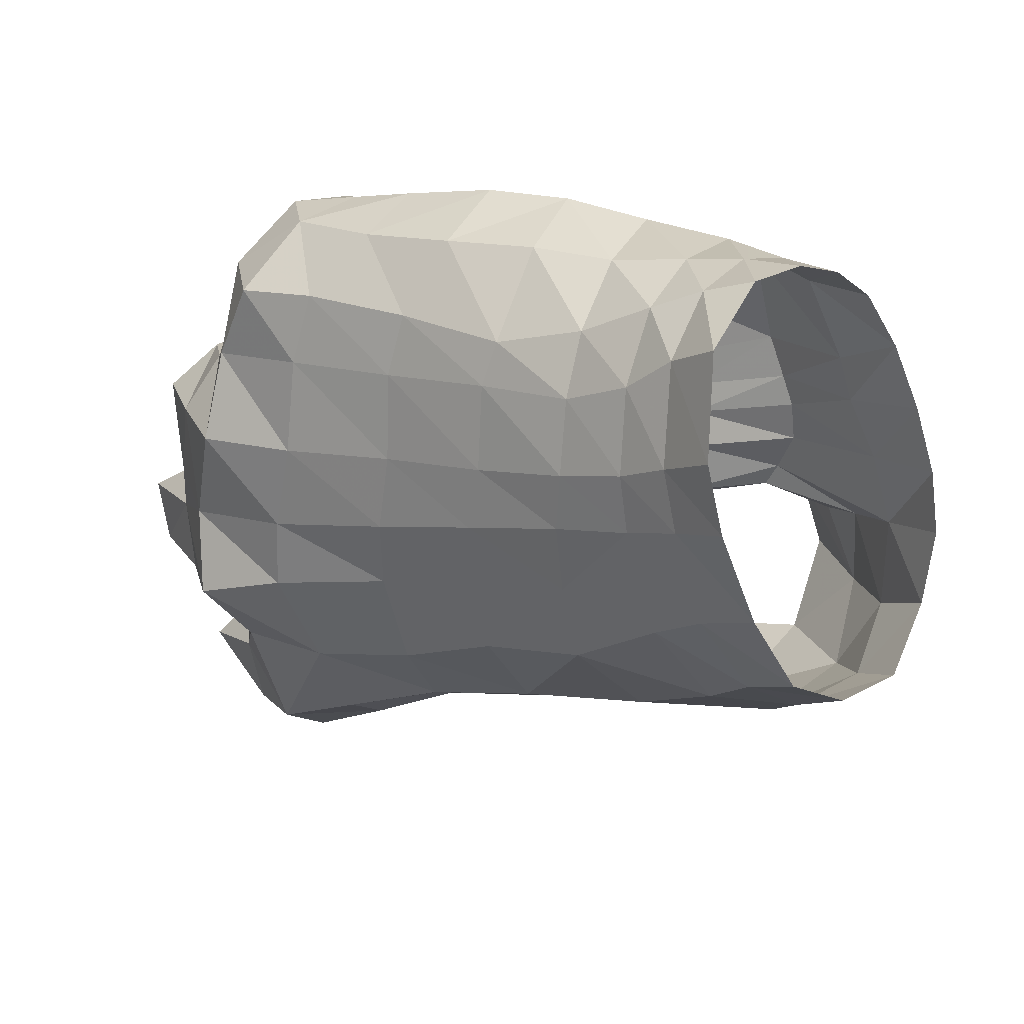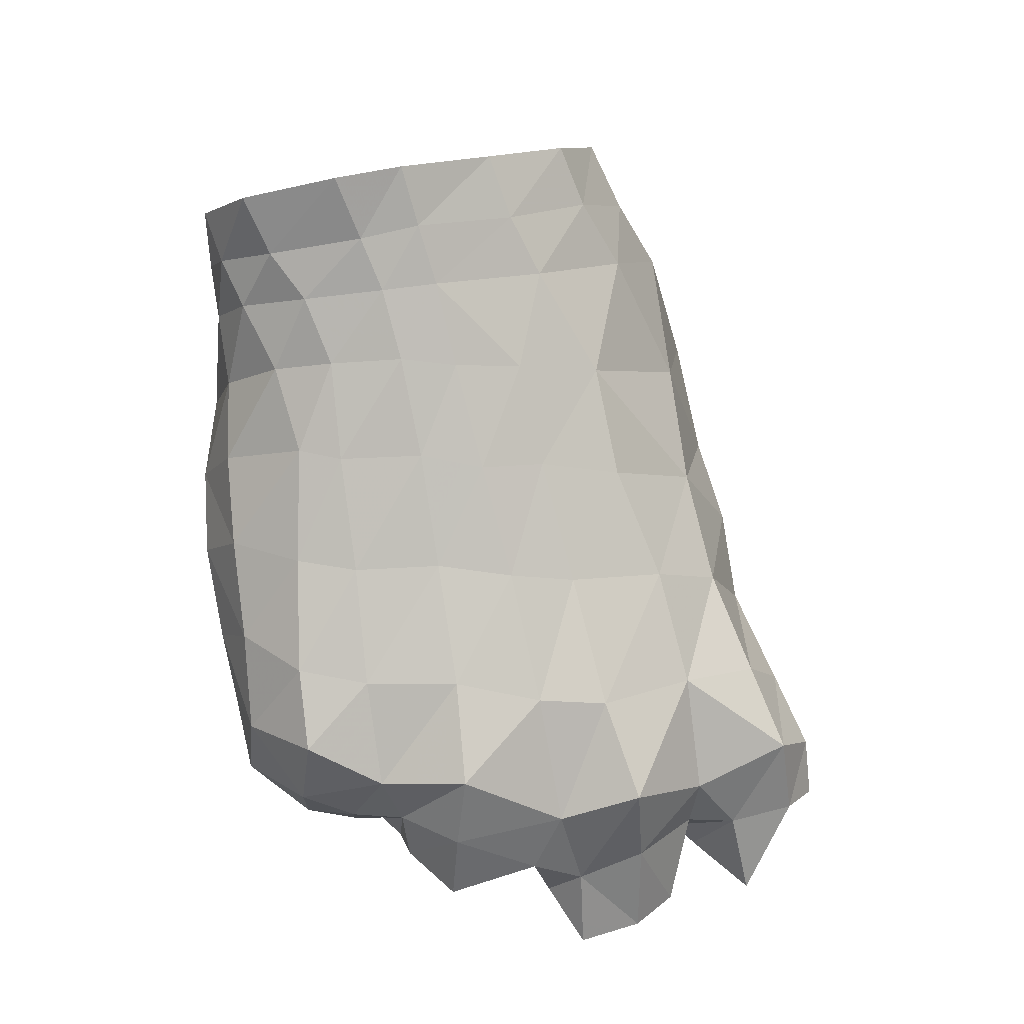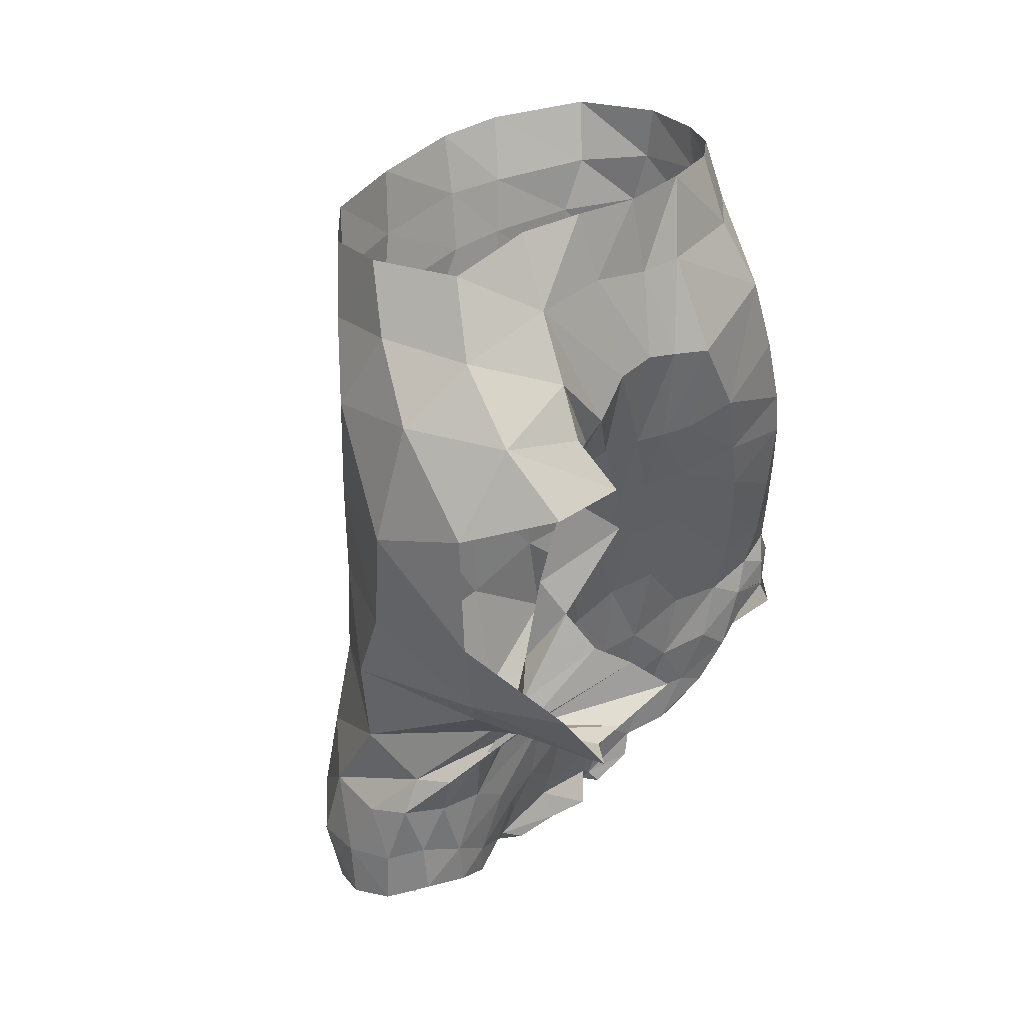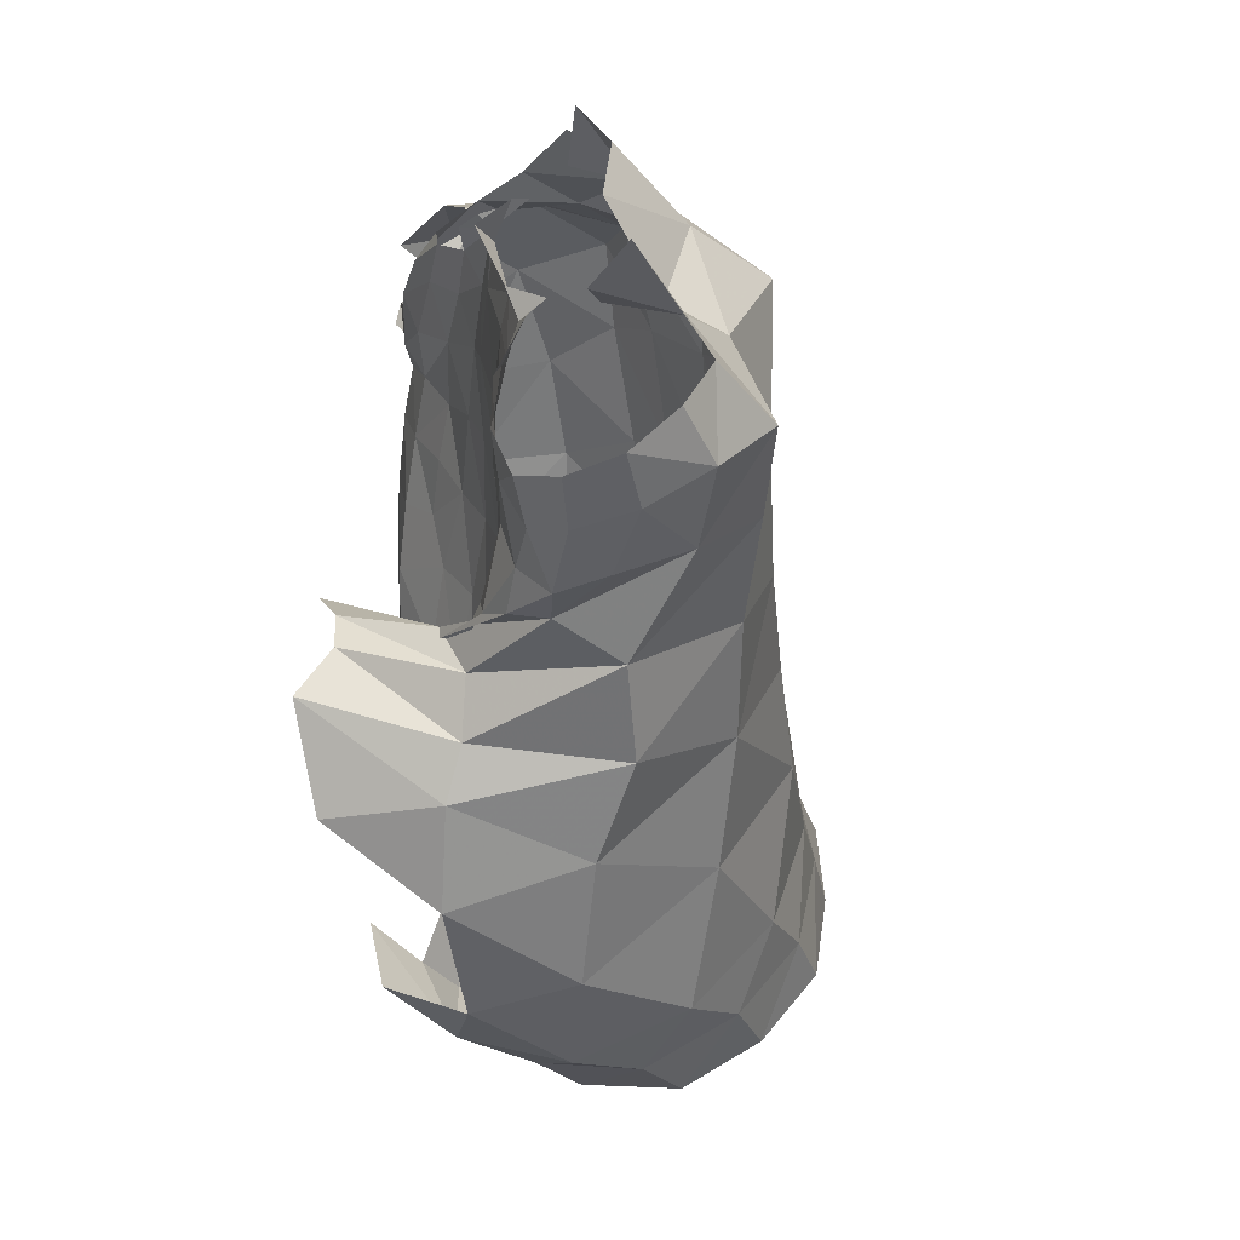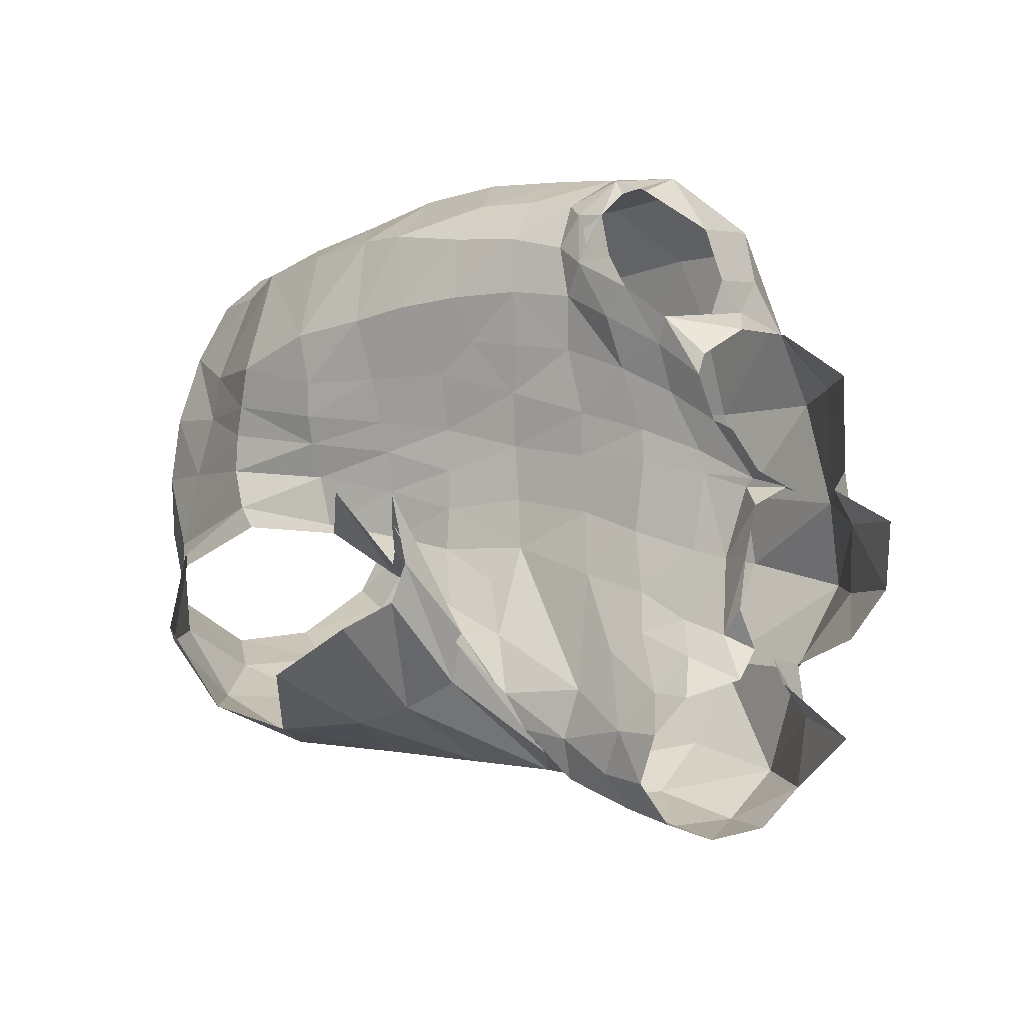
<metadata>
{"format":"obj","ext":"obj","renderer":"f3d","projection":"perspective","resolution":1024,"background":"white","views":[{"elev":45.7,"azim":98.9,"up":"+Z"},{"elev":-27.0,"azim":62.9,"up":"+Y"},{"elev":62.5,"azim":-147.9,"up":"+Y"},{"elev":-75.6,"azim":-12.6,"up":"+Z"},{"elev":-26.3,"azim":-66.3,"up":"+Z"}]}
</metadata>
<code>
v 0.01415 0.1006 -0.5419
v 0.01634 0.1099 -0.5347
v 0.01129 0.1075 -0.5359
v 0.01121 0.09938 -0.5474
v 0.008183 0.1375 -0.5297
v 0.009239 0.09716 -0.5497
v 0.005732 0.1045 -0.537
v 0.008917 0.09627 -0.5487
v 0.01981 0.08936 -0.5622
v 0.0153 0.09034 -0.5604
v 0.0245 0.08246 -0.5674
v 0.02839 0.09274 -0.561
v 0.03236 0.07857 -0.5647
v 0.04303 0.08542 -0.5386
v 0.04162 0.08224 -0.5253
v 0.03806 0.0661 -0.5321
v 0.03915 0.07164 -0.545
v 0.03179 0.06753 -0.512
v 0.03503 0.06603 -0.5233
v 0.03988 0.08172 -0.5164
v 0.03656 0.08251 -0.5067
v 0.01486 0.1011 -0.5274
v 0.016 0.1102 -0.5224
v 0.01796 0.1103 -0.5285
v 0.0156 0.1016 -0.5329
v -0.001475 0.1011 -0.5478
v 0.01378 0.1061 -0.5555
v 0.01264 0.09921 -0.5536
v -0.002239 0.0989 -0.5431
v 0.01028 0.1309 -0.5015
v 0.01875 0.1404 -0.4964
v 0.0208 0.1424 -0.5018
v 0.01328 0.1332 -0.5056
v 0.01988 0.1453 -0.524
v 0.02653 0.1495 -0.5183
v 0.03676 0.1549 -0.5226
v 0.03039 0.15 -0.5304
v 0.01505 0.1416 -0.5282
v 0.02061 0.1464 -0.5365
v 0.01111 0.1411 -0.5392
v 0.01767 0.1352 -0.4848
v 0.01074 0.1278 -0.4866
v 0.02698 0.1197 -0.4755
v 0.03642 0.1163 -0.4759
v 0.03663 0.1226 -0.4722
v 0.02838 0.1268 -0.4734
v 0.02522 0.1102 -0.4783
v 0.03576 0.1078 -0.4814
v 0.01294 0.09194 -0.5561
v 0.01261 0.09272 -0.5481
v 0.01171 0.07634 -0.564
v 0.01282 0.08203 -0.5572
v 0.01516 0.08493 -0.5625
v 0.01532 0.07962 -0.5679
v 0.0109 0.07988 -0.5339
v 0.01313 0.09018 -0.529
v 0.01397 0.0903 -0.5356
v 0.0111 0.07986 -0.5426
v 0.00805 0.08876 -0.5159
v 0.006946 0.07866 -0.5216
v 0.004392 0.07941 -0.5135
v 0.004527 0.08656 -0.511
v 0.006228 0.06222 -0.5342
v 0.005979 0.05681 -0.5373
v 0.005373 0.05571 -0.5366
v 0.00558 0.06248 -0.5312
v 0.03798 0.1287 -0.4688
v 0.0303 0.1338 -0.4721
v 0.02171 0.06957 -0.4926
v 0.01502 0.07627 -0.4866
v 0.008755 0.06553 -0.4907
v 0.01847 0.05952 -0.4956
v 0.04464 0.1145 -0.4819
v 0.0454 0.1198 -0.4762
v 0.02086 0.1388 -0.5475
v 0.03378 0.145 -0.5401
v 0.04256 0.1476 -0.5316
v 0.04836 0.1519 -0.5246
v 0.01077 0.07681 -0.5537
v 0.01408 0.09459 -0.5395
v 0.01353 0.1006 -0.5224
v 4.8e-05 0.0936 -0.4956
v 0.00151 0.103 -0.4918
v 0.002484 0.1026 -0.5025
v 0.00159 0.09423 -0.5035
v 0.005531 0.08026 -0.4866
v 0.000468 0.08275 -0.4924
v -0.00077 0.07666 -0.4953
v 0.002708 0.07203 -0.4904
v -0.004563 0.1062 -0.5518
v 0.01352 0.1129 -0.5566
v 0.01807 0.1244 -0.4789
v 0.02109 0.1316 -0.4786
v 0.02571 0.1385 -0.4762
v 0.01345 0.1215 -0.5139
v 0.0154 0.1348 -0.5088
v 0.01675 0.1355 -0.5137
v 0.01639 0.1216 -0.5177
v 0.01796 0.12 -0.526
v 0.01653 0.1324 -0.5233
v 0.009982 0.1157 -0.5242
v 0.0241 0.1464 -0.5087
v 0.02525 0.1509 -0.4981
v 0.02897 0.154 -0.5057
v 0.02354 0.147 -0.4892
v 0.02337 0.1427 -0.4815
v 0.04915 0.1249 -0.4704
v 0.03302 0.1555 -0.5128
v 0.02568 0.07437 -0.572
v 0.01927 0.07814 -0.5713
v 0.01922 0.08585 -0.5663
v 0.005935 0.12 -0.5009
v 0.006378 0.118 -0.4885
v 0.009894 0.07086 -0.5606
v 0.01095 0.06029 -0.5602
v 0.008989 0.06651 -0.5622
v 0.002819 0.05956 -0.529
v 0.003103 0.0651 -0.5236
v 0.03151 0.05916 -0.5512
v 0.03749 0.06528 -0.5621
v 0.03875 0.07578 -0.5563
v 0.009169 0.07972 -0.5266
v 0.006968 0.07037 -0.5303
v 0.006071 0.07015 -0.5264
v 0.00994 0.07231 -0.5523
v 0.009559 0.0663 -0.5567
v 0.009991 0.06679 -0.5515
v 0.009777 0.07217 -0.5469
v 0.01957 0.08807 -0.4826
v 0.008328 0.09184 -0.4824
v 0.01129 0.08986 -0.522
v 0.03996 0.08854 -0.5496
v 0.0117 0.1001 -0.5172
v 0.01406 0.05365 -0.5122
v 0.005713 0.05635 -0.5128
v 0.002883 0.05536 -0.517
v 0.007111 0.05115 -0.5166
v 0.009829 0.07097 -0.566
v 0.01287 0.07411 -0.5708
v 0.01743 0.0724 -0.5748
v 0.01919 0.04997 -0.5664
v 0.04239 0.09574 -0.5011
v 0.03697 0.09541 -0.4913
v 0.03122 0.08194 -0.4966
v 0.0259 0.06773 -0.501
v 0.01984 0.05586 -0.5064
v 0.02786 0.05473 -0.5154
v 0.02732 0.08344 -0.4894
v 0.01793 0.05818 -0.555
v 0.02633 0.05692 -0.5599
v 0.02409 0.05687 -0.5538
v 0.007684 0.09913 -0.5109
v 0.05859 0.1332 -0.5184
v 0.0597 0.1265 -0.5062
v 0.05666 0.1207 -0.5123
v 0.05388 0.1284 -0.5266
v -0.000472 0.0652 -0.5186
v -0.000333 0.06021 -0.524
v -0.000773 0.05921 -0.5215
v -0.002697 0.06353 -0.5162
v 0.03402 0.09688 -0.4862
v 0.000468 0.06285 -0.494
v 0.00885 0.05622 -0.499
v 0.04217 0.1069 -0.4872
v 0.04752 0.107 -0.4954
v 0.05107 0.1149 -0.4907
v 0.02738 0.05223 -0.5307
v 0.04488 0.09471 -0.5093
v 0.04962 0.1069 -0.5028
v 0.05394 0.1163 -0.4976
v 0.05738 0.1225 -0.4931
v 0.05377 0.1203 -0.4861
v 0.05813 0.1257 -0.4802
v 0.06145 0.1282 -0.4885
v 0.05162 0.1082 -0.5117
v 0.05207 0.1105 -0.5237
v 0.04672 0.09644 -0.5178
v 0.04729 0.09767 -0.5296
v 0.03553 0.05406 -0.5386
v 0.04282 0.1025 -0.544
v 0.01031 0.06191 -0.5543
v 0.04464 0.1186 -0.5406
v 0.03186 0.1039 -0.557
v 0.03035 0.1165 -0.5542
v 0.04577 0.1367 -0.5375
v 0.03215 0.1318 -0.5498
v 0.05671 0.1454 -0.5211
v 0.05235 0.1398 -0.5281
v 0.01561 0.1253 -0.5547
v 0.06244 0.1388 -0.5127
v 0.008365 0.1098 -0.5089
v 0.01161 0.11 -0.514
v 0.003092 0.1088 -0.4902
v 0.00408 0.1102 -0.502
v 0.006847 0.05195 -0.5378
v 0.008683 0.05159 -0.5376
v 0.01105 0.121 -0.5109
v 0.008743 0.12 -0.5071
v 0.02235 0.0998 -0.4799
v 0.01103 0.1026 -0.4805
v 0.02286 0.06868 -0.5755
v 0.03203 0.06913 -0.5698
v 0.02716 0.06345 -0.5733
v 0.01259 0.0588 -0.5559
v 0.0162 0.05657 -0.5593
v 0.01605 0.1338 -0.5201
v 0.01888 0.1212 -0.524
v 0.000681 0.1024 -0.5354
v -0.004861 0.0997 -0.5344
v 0.009236 0.07252 -0.5388
v 0.01893 0.04736 -0.5384
v 0.02547 0.04987 -0.5447
v 0.008628 0.06481 -0.5431
v 0.02962 0.0594 -0.5678
v 0.002902 0.07145 -0.5189
v 0.019 0.04778 -0.5308
v 0.01186 0.04741 -0.5369
v -0.001365 0.07004 -0.4936
v 0.06302 0.1331 -0.5011
v 0.01363 0.1134 -0.4806
v 0.01368 0.1097 -0.5176
v 0.000678 0.1182 -0.5539
v 0.008668 0.06069 -0.545
v 0.00847 0.05507 -0.5071
v 0.01926 0.04936 -0.5184
v 0.01093 0.04497 -0.5218
v 0.01576 0.04763 -0.5552
v 0.003638 0.05505 -0.5412
v 0.008175 0.05901 -0.5524
v 0.006058 0.05729 -0.5464
v 0.01129 0.04058 -0.5428
v 0.01564 0.04283 -0.5495
v 0.003667 0.05448 -0.5366
v 0.001811 0.05692 -0.5313
v 0.002442 0.05939 -0.5149
v 0.001466 0.05722 -0.5102
v -0.002066 0.06896 -0.4962
v -0.003965 0.07115 -0.5001
v -0.001741 0.07415 -0.5048
v -0.00405 0.07359 -0.5015
v -0.003347 0.07046 -0.506
v -0.003477 0.06839 -0.5111
v -0.000433 0.06726 -0.5124
v -0.000422 0.07288 -0.51
v 0.001392 0.06377 -0.5158
v -0.005416 0.06461 -0.4991
v -0.001155 0.05825 -0.504
v -0.002447 0.06642 -0.4963
v -0.002743 0.07476 -0.4984
v -0.002308 0.07506 -0.5053
v -0.000979 0.07813 -0.5014
v -0.000869 0.08468 -0.4984
v 0.001519 0.09037 -0.4903
v 0.001097 0.08561 -0.5051
v 0.000848 0.07789 -0.5078
v -0.000819 0.07201 -0.5131
v 0.005104 0.0936 -0.5087
f 2 3 1
f 1 3 4
f 6 4 7
f 7 4 3
f 9 10 8
f 8 10 6
f 11 9 13
f 13 9 12
f 15 16 14
f 14 16 17
f 19 20 18
f 18 20 21
f 23 24 22
f 22 24 25
f 27 28 26
f 26 28 29
f 30 31 33
f 33 31 32
f 34 35 37
f 37 35 36
f 38 39 5
f 5 39 40
f 41 31 42
f 42 31 30
f 44 45 43
f 43 45 46
f 48 44 47
f 47 44 43
f 49 50 4
f 4 50 1
f 52 53 51
f 51 53 54
f 56 57 55
f 55 57 58
f 60 61 59
f 59 61 62
f 64 65 63
f 63 65 66
f 45 67 46
f 46 67 68
f 70 71 69
f 69 71 72
f 73 74 44
f 44 74 45
f 40 39 75
f 75 39 76
f 37 36 77
f 77 36 78
f 79 58 52
f 52 58 57
f 10 49 6
f 6 49 4
f 22 25 57
f 57 25 80
f 81 22 56
f 56 22 57
f 83 84 82
f 82 84 85
f 86 87 89
f 89 87 88
f 91 27 90
f 90 27 26
f 43 46 92
f 92 46 93
f 46 68 93
f 93 68 94
f 96 97 95
f 95 97 98
f 33 32 96
f 96 32 102
f 32 103 102
f 102 103 104
f 31 105 32
f 32 105 103
f 31 41 105
f 105 41 106
f 109 110 11
f 11 110 111
f 30 112 42
f 42 112 113
f 114 79 51
f 51 79 52
f 65 117 66
f 66 117 118
f 119 120 17
f 17 120 121
f 123 124 122
f 122 124 60
f 126 127 125
f 125 127 128
f 70 86 71
f 71 86 89
f 86 70 130
f 130 70 129
f 131 56 122
f 122 56 55
f 132 121 12
f 12 121 13
f 56 131 81
f 81 131 133
f 110 54 111
f 111 54 53
f 135 136 134
f 134 136 137
f 143 144 142
f 142 144 21
f 145 146 18
f 18 146 147
f 69 148 70
f 70 148 129
f 149 150 151
f 151 150 119
f 131 59 133
f 133 59 152
f 122 60 131
f 131 60 59
f 154 155 153
f 153 155 156
f 157 158 160
f 160 158 159
f 18 21 145
f 145 21 144
f 121 132 17
f 17 132 14
f 145 144 69
f 69 144 148
f 161 148 143
f 143 148 144
f 162 163 71
f 71 163 72
f 165 166 164
f 164 166 73
f 167 19 147
f 147 19 18
f 142 21 168
f 168 21 20
f 168 169 142
f 142 169 165
f 169 170 165
f 165 170 166
f 172 166 171
f 171 166 170
f 142 165 143
f 143 165 164
f 74 73 172
f 172 73 166
f 155 175 176
f 175 177 176
f 176 177 178
f 177 15 178
f 178 15 14
f 16 179 17
f 17 179 119
f 178 14 180
f 180 14 132
f 115 181 126
f 126 181 127
f 155 154 170
f 170 154 171
f 182 156 176
f 176 156 155
f 183 184 180
f 180 184 182
f 185 186 76
f 76 186 75
f 187 188 78
f 78 188 77
f 182 184 186
f 186 184 189
f 190 153 187
f 187 153 188
f 191 192 152
f 152 192 133
f 193 194 83
f 83 194 84
f 64 195 65
f 65 195 196
f 96 95 33
f 33 95 197
f 198 30 197
f 197 30 33
f 199 200 129
f 129 200 130
f 51 138 114
f 114 138 116
f 54 139 51
f 51 139 138
f 140 139 110
f 110 139 54
f 110 109 140
f 140 109 201
f 109 202 201
f 201 202 203
f 149 205 150
f 97 206 98
f 98 206 207
f 8 208 209
f 186 185 182
f 182 185 156
f 128 210 58
f 58 210 55
f 125 128 79
f 79 128 58
f 212 179 211
f 211 179 167
f 210 128 213
f 213 128 127
f 106 41 94
f 94 41 93
f 120 214 202
f 202 214 203
f 215 124 118
f 118 124 66
f 123 210 63
f 63 210 213
f 167 216 211
f 211 216 217
f 71 89 162
f 162 89 218
f 124 123 66
f 66 123 63
f 146 145 72
f 72 145 69
f 115 204 181
f 11 13 109
f 109 13 202
f 178 180 176
f 176 180 182
f 202 13 120
f 120 13 121
f 193 83 200
f 200 83 130
f 92 220 43
f 43 220 47
f 192 221 133
f 133 221 81
f 186 189 75
f 42 113 92
f 92 113 220
f 221 23 81
f 81 23 22
f 91 90 222
f 213 127 223
f 223 127 181
f 115 126 116
f 116 126 114
f 146 224 134
f 134 224 135
f 225 226 216
f 126 125 114
f 114 125 79
f 141 214 150
f 119 150 120
f 120 150 214
f 96 102 97
f 97 102 35
f 102 104 35
f 35 104 108
f 97 35 206
f 206 35 34
f 180 132 183
f 183 132 12
f 122 55 123
f 123 55 210
f 159 136 160
f 160 136 135
f 41 42 93
f 93 42 92
f 134 137 225
f 225 137 226
f 35 108 36
f 205 141 150
f 64 228 195
f 223 181 230
f 230 181 229
f 204 229 181
f 64 223 228
f 228 223 230
f 212 211 232
f 232 211 231
f 217 231 211
f 232 227 212
f 212 227 151
f 179 212 119
f 119 212 151
f 179 16 167
f 167 16 19
f 16 15 19
f 19 15 20
f 15 177 20
f 20 177 168
f 233 234 65
f 65 234 117
f 196 233 65
f 237 238 240
f 240 238 239
f 241 242 244
f 244 242 243
f 245 243 160
f 160 243 242
f 238 241 239
f 239 241 244
f 163 162 247
f 247 162 246
f 235 135 236
f 236 135 224
f 236 224 247
f 247 224 163
f 235 245 135
f 135 245 160
f 177 175 168
f 168 175 169
f 169 175 170
f 170 175 155
f 64 63 223
f 223 63 213
f 216 167 225
f 225 167 147
f 224 146 163
f 163 146 72
f 117 158 118
f 118 158 157
f 124 215 60
f 60 215 61
f 89 88 218
f 218 88 249
f 249 238 218
f 218 238 237
f 241 238 250
f 250 238 249
f 250 249 251
f 251 249 88
f 251 88 252
f 252 88 87
f 130 253 86
f 86 253 87
f 252 87 82
f 82 87 253
f 254 252 85
f 85 252 82
f 252 254 251
f 251 254 255
f 251 255 250
f 250 255 256
f 160 242 157
f 157 242 256
f 152 59 257
f 257 59 62
f 82 253 83
f 83 253 130
f 146 134 147
f 147 134 225
f 256 215 157
f 157 215 118
f 256 242 250
f 250 242 241
f 248 246 162
f 237 248 218
f 218 248 162
f 61 215 255
f 255 215 256
f 255 254 61
f 61 254 62
f 85 257 254
f 254 257 62
f 257 85 152
f 152 85 84
f 194 191 84
f 84 191 152
f 112 30 198
f 25 1 80
f 80 1 50
f 24 2 25
f 25 2 1
f 206 100 207
f 207 100 99
f 80 50 57
f 57 50 52
f 50 49 52
f 52 49 53
f 49 10 53
f 53 10 111
f 10 9 111
f 111 9 11
f 28 8 29
f 29 8 209
f 12 9 28
f 28 9 8
f 28 27 12
f 12 27 183
f 27 91 183
f 183 91 184
f 222 189 91
f 91 189 184
f 3 2 101
f 101 2 99
f 2 24 99
f 99 24 207
f 24 23 207
f 207 23 98
f 23 221 98
f 98 221 95
f 221 192 95
f 95 192 197
f 192 191 197
f 197 191 198
f 191 194 198
f 198 194 112
f 194 193 112
f 112 193 113
f 206 34 100
f 100 34 38
f 38 34 39
f 39 34 37
f 77 76 37
f 37 76 39
f 188 185 77
f 77 185 76
f 153 156 188
f 188 156 185
f 200 220 193
f 193 220 113
f 199 47 200
f 200 47 220
f 199 129 161
f 161 129 148
f 48 161 164
f 164 161 143
f 47 199 48
f 48 199 161
f 164 73 48
f 48 73 44
f 74 107 45
f 45 107 67
f 172 173 74
f 74 173 107
f 171 174 172
f 172 174 173
f 154 219 171
f 171 219 174
f 153 190 154
f 154 190 219
f 7 208 6
f 6 208 8

</code>
